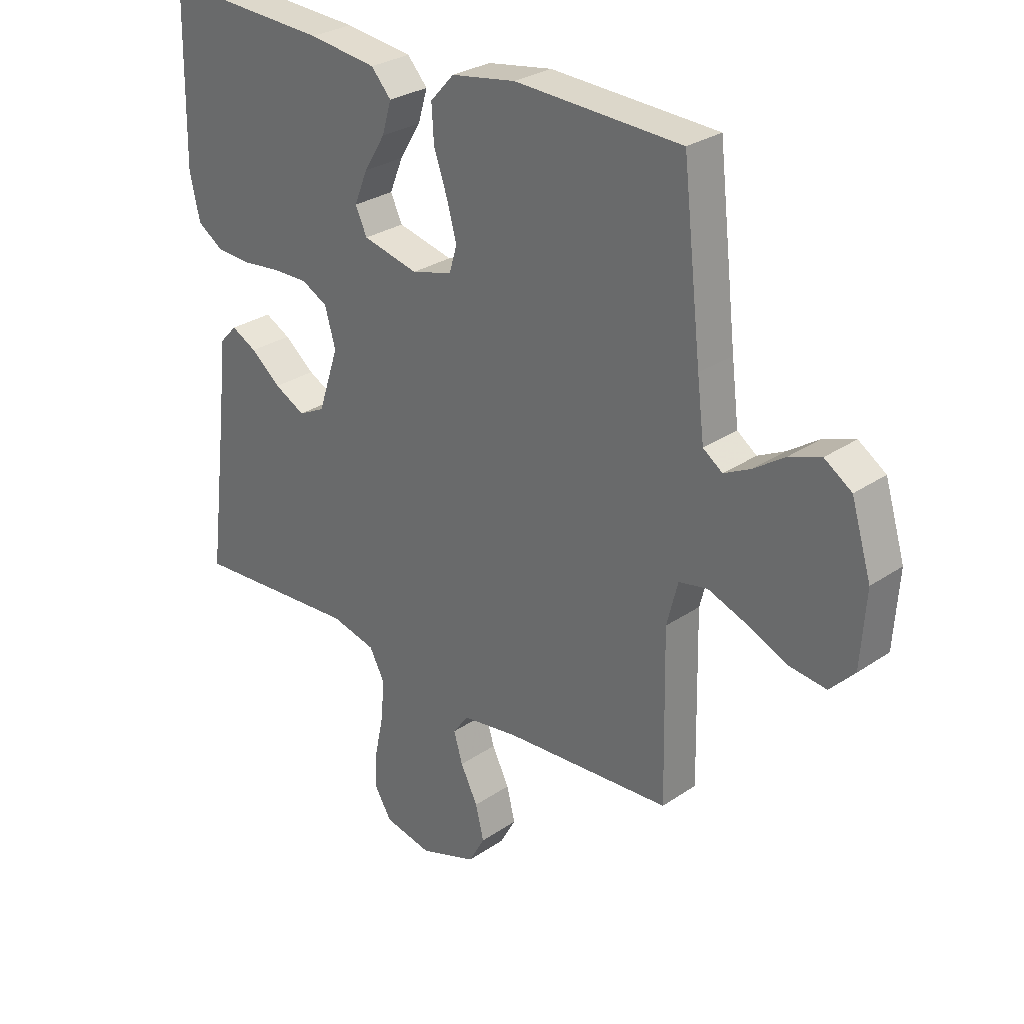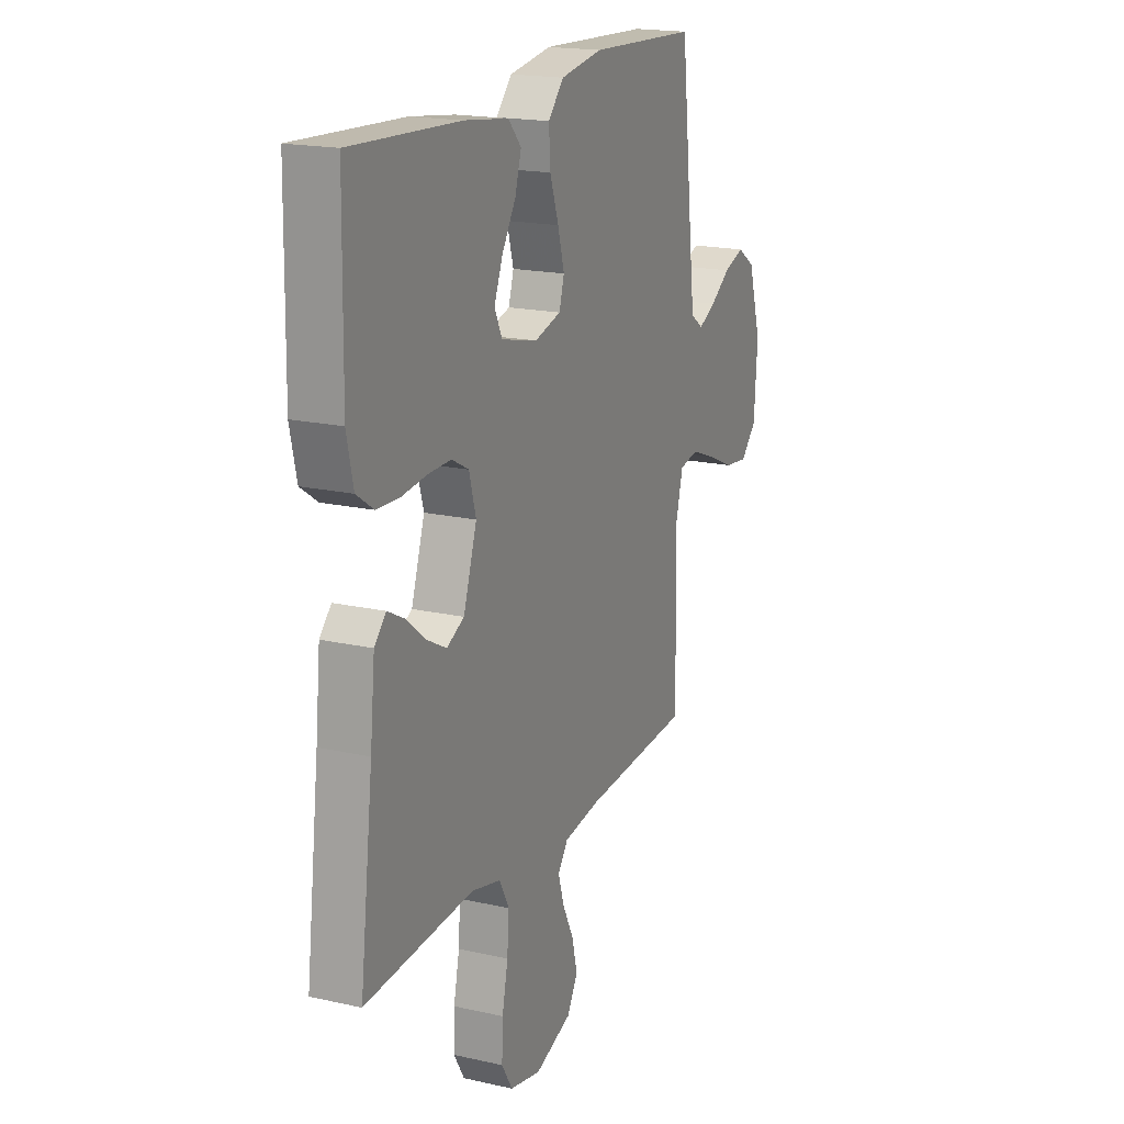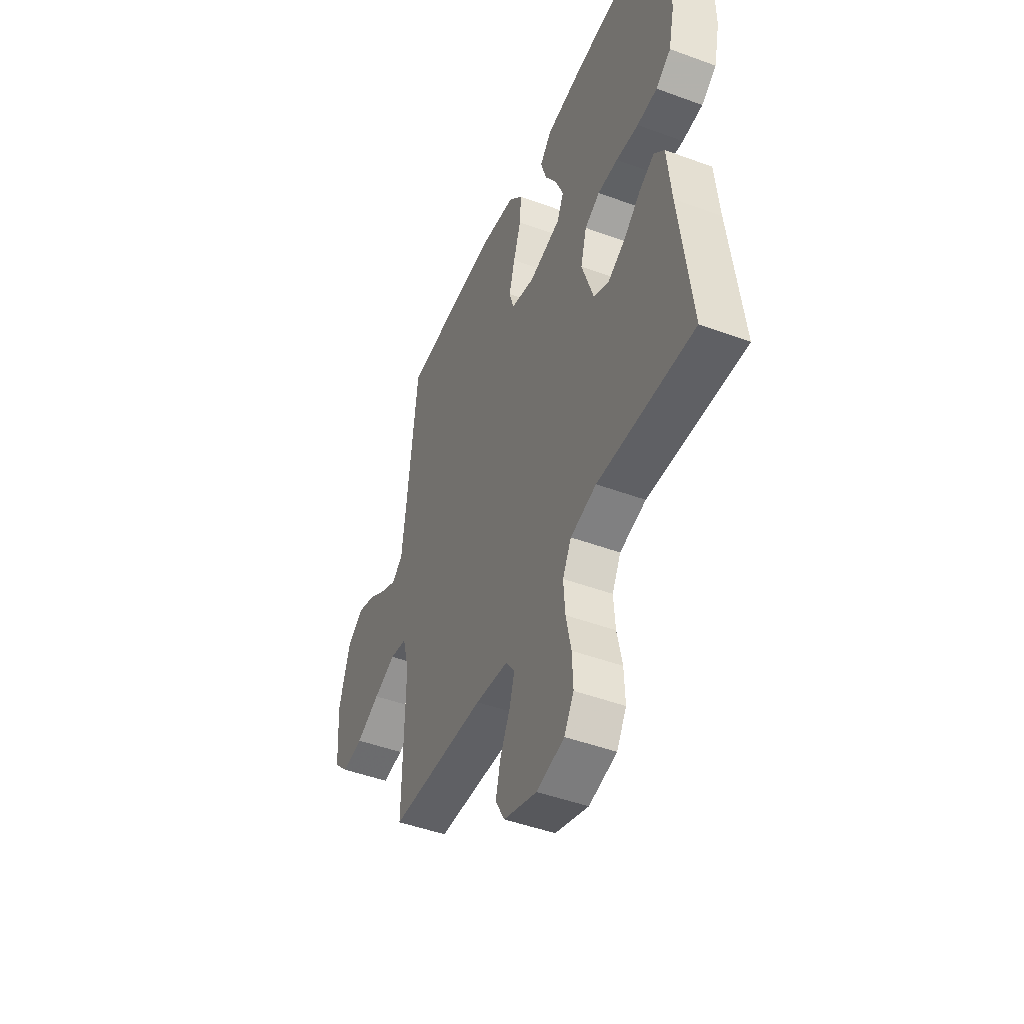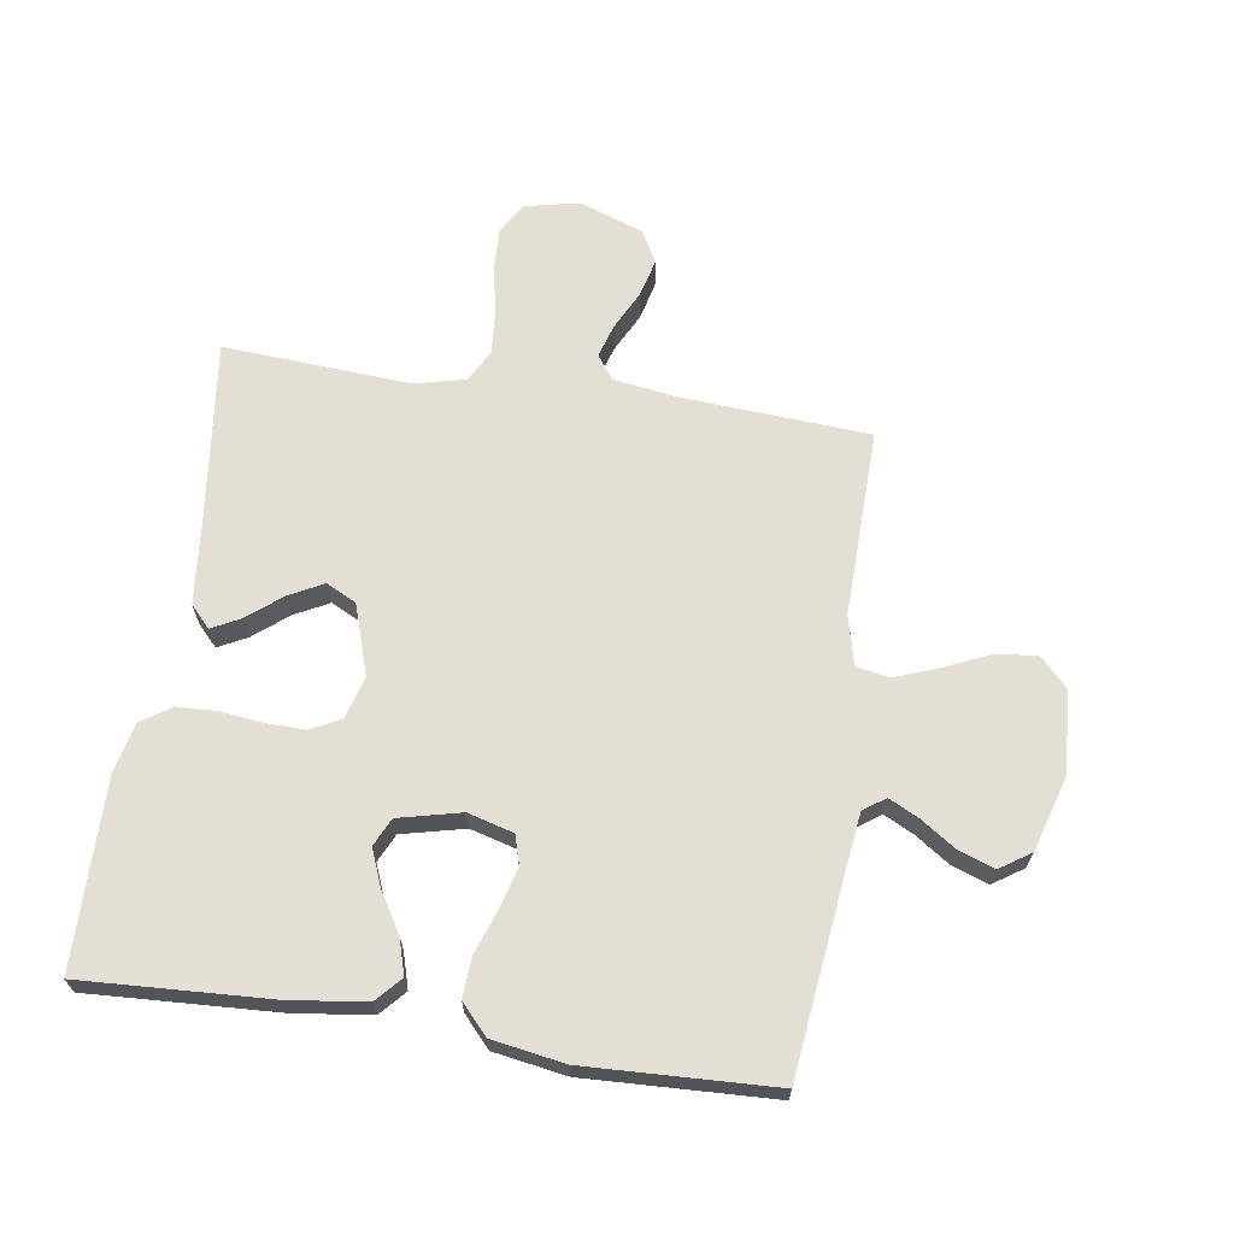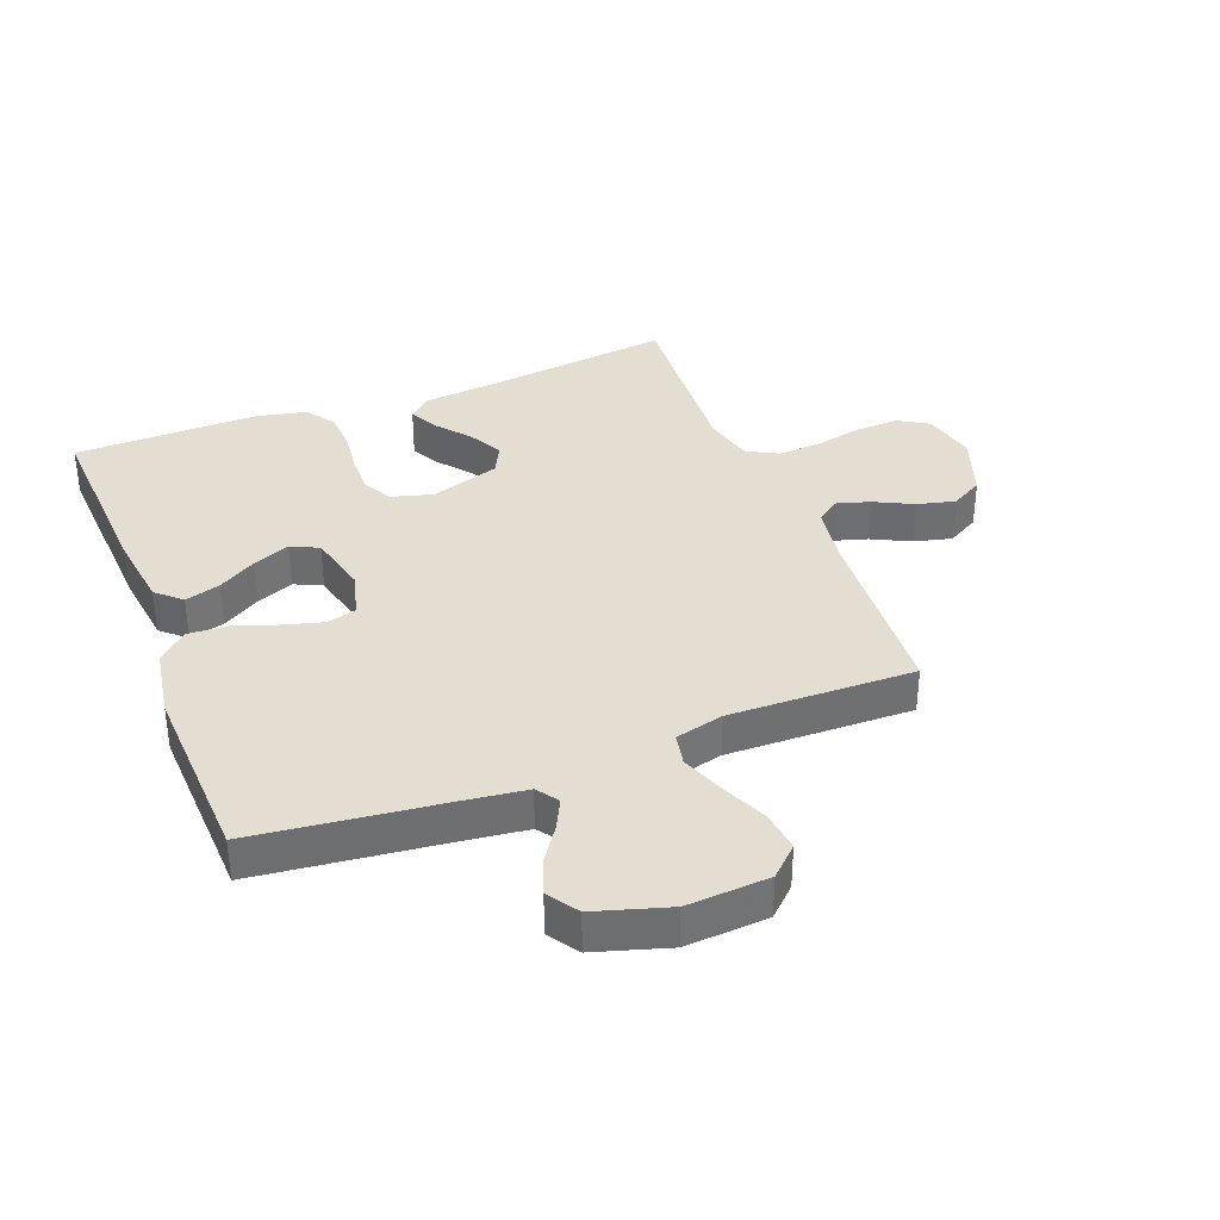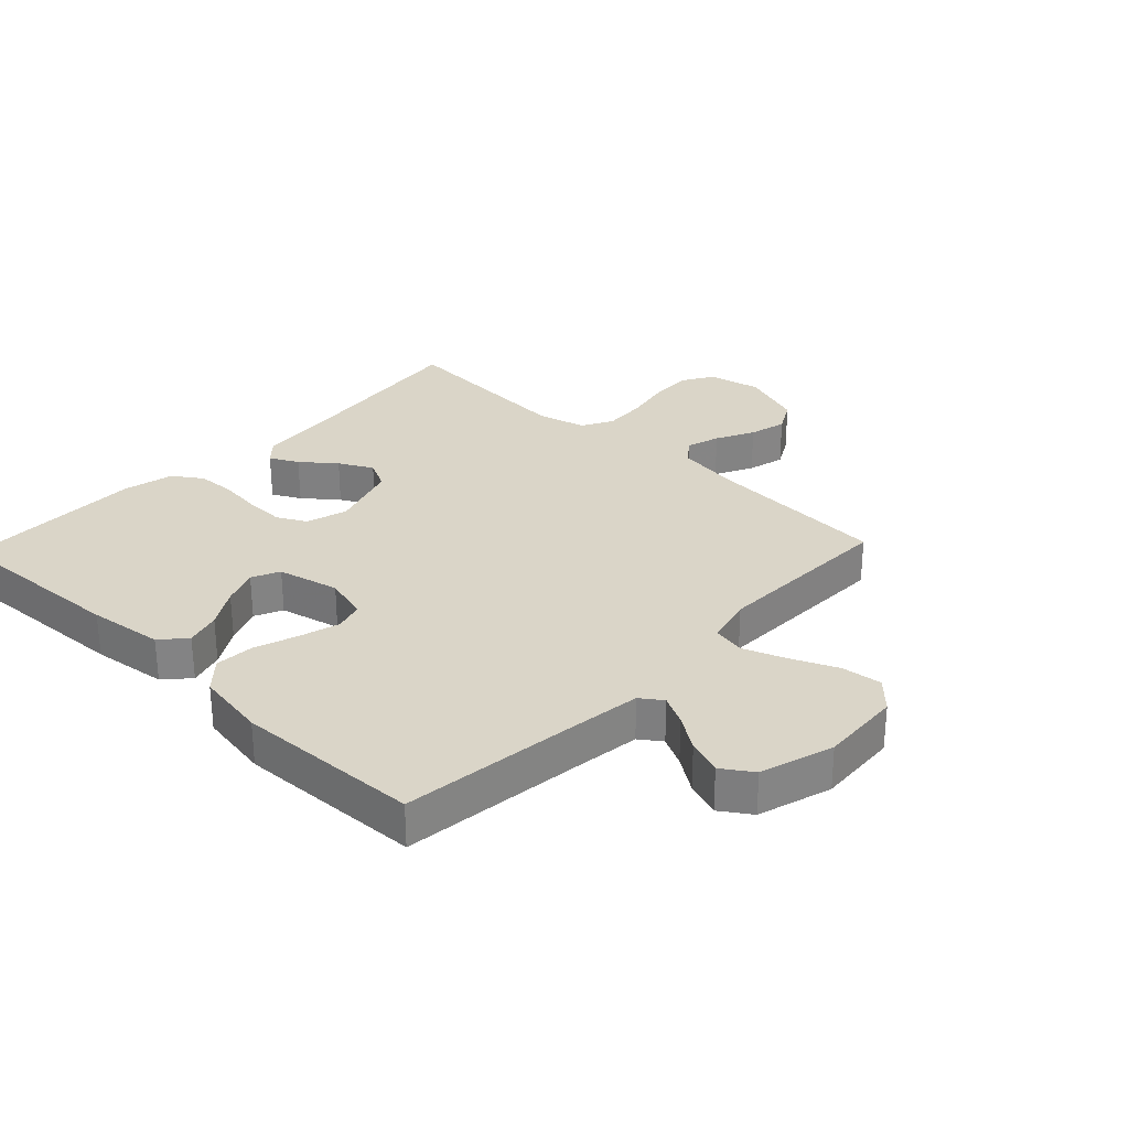
<metadata>
{"format":"obj","ext":"obj","renderer":"f3d","projection":"perspective","resolution":1024,"background":"white","views":[{"elev":28.6,"azim":44.5,"up":"+Z"},{"elev":18.4,"azim":-66.5,"up":"+Z"},{"elev":-46.9,"azim":-112.7,"up":"+Z"},{"elev":66.3,"azim":8.7,"up":"+Y"},{"elev":36.0,"azim":68.9,"up":"+Y"},{"elev":29.2,"azim":43.6,"up":"+Y"}]}
</metadata>
<code>
v 0.5 0.07 -0.5
v 0.2 0.07 -0.519
v 0.098 0.07 -0.534
v 0.07 0.07 -0.572
v 0.086 0.07 -0.626
v 0.117 0.07 -0.688
v 0.132 0.07 -0.749
v 0.103 0.07 -0.801
v 0 0.07 -0.837
v -0.086 0.07 -0.818
v -0.116 0.07 -0.768
v -0.113 0.07 -0.698
v -0.097 0.07 -0.622
v -0.092 0.07 -0.552
v -0.119 0.07 -0.501
v -0.2 0.07 -0.481
v -0.5 0.07 -0.5
v -0.463 0.07 -0.2
v -0.45 0.07 -0.073
v -0.418 0.07 -0.039
v -0.372 0.07 -0.063
v -0.318 0.07 -0.107
v -0.263 0.07 -0.136
v -0.215 0.07 -0.112
v -0.178 0.07 0
v -0.197 0.07 0.068
v -0.244 0.07 0.093
v -0.307 0.07 0.092
v -0.377 0.07 0.084
v -0.44 0.07 0.087
v -0.487 0.07 0.119
v -0.505 0.07 0.2
v -0.5 0.07 0.5
v -0.2 0.07 0.484
v -0.078 0.07 0.468
v -0.042 0.07 0.428
v -0.059 0.07 0.371
v -0.097 0.07 0.309
v -0.121 0.07 0.25
v -0.1 0.07 0.205
v 0 0.07 0.181
v 0.073 0.07 0.201
v 0.087 0.07 0.248
v 0.069 0.07 0.313
v 0.045 0.07 0.383
v 0.041 0.07 0.447
v 0.084 0.07 0.494
v 0.2 0.07 0.513
v 0.5 0.07 0.5
v 0.534 0.07 0.2
v 0.547 0.07 0.095
v 0.582 0.07 0.07
v 0.63 0.07 0.094
v 0.686 0.07 0.132
v 0.743 0.07 0.152
v 0.792 0.07 0.119
v 0.828 0.07 0
v 0.819 0.07 -0.133
v 0.775 0.07 -0.179
v 0.709 0.07 -0.171
v 0.635 0.07 -0.138
v 0.566 0.07 -0.112
v 0.514 0.07 -0.122
v 0.494 0.07 -0.2
v 0.5 0 -0.5
v 0.2 0 -0.519
v 0.098 0 -0.534
v 0.07 0 -0.572
v 0.086 0 -0.626
v 0.117 0 -0.688
v 0.132 0 -0.749
v 0.103 0 -0.801
v 0 0 -0.837
v -0.086 0 -0.818
v -0.116 0 -0.768
v -0.113 0 -0.698
v -0.097 0 -0.622
v -0.092 0 -0.552
v -0.119 0 -0.501
v -0.2 0 -0.481
v -0.5 0 -0.5
v -0.463 0 -0.2
v -0.45 0 -0.073
v -0.418 0 -0.039
v -0.372 0 -0.063
v -0.318 0 -0.107
v -0.263 0 -0.136
v -0.215 0 -0.112
v -0.178 0 0
v -0.197 0 0.068
v -0.244 0 0.093
v -0.307 0 0.092
v -0.377 0 0.084
v -0.44 0 0.087
v -0.487 0 0.119
v -0.505 0 0.2
v -0.5 0 0.5
v -0.2 0 0.484
v -0.078 0 0.468
v -0.042 0 0.428
v -0.059 0 0.371
v -0.097 0 0.309
v -0.121 0 0.25
v -0.1 0 0.205
v 0 0 0.181
v 0.073 0 0.201
v 0.087 0 0.248
v 0.069 0 0.313
v 0.045 0 0.383
v 0.041 0 0.447
v 0.084 0 0.494
v 0.2 0 0.513
v 0.5 0 0.5
v 0.534 0 0.2
v 0.547 0 0.095
v 0.582 0 0.07
v 0.63 0 0.094
v 0.686 0 0.132
v 0.743 0 0.152
v 0.792 0 0.119
v 0.828 0 0
v 0.819 0 -0.133
v 0.775 0 -0.179
v 0.709 0 -0.171
v 0.635 0 -0.138
v 0.566 0 -0.112
v 0.514 0 -0.122
v 0.494 0 -0.2
f 59 60 61
f 58 59 61
f 57 58 61
f 56 57 61
f 55 56 61
f 54 55 61
f 53 54 61
f 52 53 61 62
f 51 52 62 63
f 48 49 50
f 47 48 50
f 46 47 50
f 45 46 50
f 44 45 50
f 51 63 64
f 50 51 64
f 44 50 64
f 43 44 64
f 36 37 38
f 35 36 38
f 34 35 38
f 33 34 38
f 32 33 38
f 31 32 38
f 30 31 38
f 29 30 38
f 28 29 38
f 27 28 38 39
f 26 27 39 40
f 20 21 22
f 19 20 22
f 18 19 22
f 18 22 23
f 17 18 23
f 16 17 23
f 15 16 23 24
f 11 12 13
f 10 11 13
f 9 10 13
f 8 9 13
f 7 8 13
f 6 7 13
f 5 6 13
f 4 5 13 14
f 15 24 25
f 14 15 25
f 4 14 25
f 3 4 25
f 64 1 2
f 43 64 2
f 42 43 2
f 3 25 26
f 2 3 26
f 42 2 26
f 41 42 26
f 26 40 41
f 125 124 123
f 125 123 122
f 125 122 121
f 125 121 120
f 125 120 119
f 125 119 118
f 125 118 117
f 126 125 117 116
f 127 126 116 115
f 114 113 112
f 114 112 111
f 114 111 110
f 114 110 109
f 114 109 108
f 128 127 115
f 128 115 114
f 128 114 108
f 128 108 107
f 102 101 100
f 102 100 99
f 102 99 98
f 102 98 97
f 102 97 96
f 102 96 95
f 102 95 94
f 102 94 93
f 102 93 92
f 103 102 92 91
f 104 103 91 90
f 86 85 84
f 86 84 83
f 86 83 82
f 87 86 82
f 87 82 81
f 87 81 80
f 88 87 80 79
f 77 76 75
f 77 75 74
f 77 74 73
f 77 73 72
f 77 72 71
f 77 71 70
f 77 70 69
f 78 77 69 68
f 89 88 79
f 89 79 78
f 89 78 68
f 89 68 67
f 66 65 128
f 66 128 107
f 66 107 106
f 90 89 67
f 90 67 66
f 90 66 106
f 90 106 105
f 105 104 90
f 1 65 66 2
f 2 66 67 3
f 3 67 68 4
f 4 68 69 5
f 5 69 70 6
f 6 70 71 7
f 7 71 72 8
f 8 72 73 9
f 9 73 74 10
f 10 74 75 11
f 11 75 76 12
f 12 76 77 13
f 13 77 78 14
f 14 78 79 15
f 15 79 80 16
f 16 80 81 17
f 17 81 82 18
f 18 82 83 19
f 19 83 84 20
f 20 84 85 21
f 21 85 86 22
f 22 86 87 23
f 23 87 88 24
f 24 88 89 25
f 25 89 90 26
f 26 90 91 27
f 27 91 92 28
f 28 92 93 29
f 29 93 94 30
f 30 94 95 31
f 31 95 96 32
f 32 96 97 33
f 33 97 98 34
f 34 98 99 35
f 35 99 100 36
f 36 100 101 37
f 37 101 102 38
f 38 102 103 39
f 39 103 104 40
f 40 104 105 41
f 41 105 106 42
f 42 106 107 43
f 43 107 108 44
f 44 108 109 45
f 45 109 110 46
f 46 110 111 47
f 47 111 112 48
f 48 112 113 49
f 49 113 114 50
f 50 114 115 51
f 51 115 116 52
f 52 116 117 53
f 53 117 118 54
f 54 118 119 55
f 55 119 120 56
f 56 120 121 57
f 57 121 122 58
f 58 122 123 59
f 59 123 124 60
f 60 124 125 61
f 61 125 126 62
f 62 126 127 63
f 63 127 128 64
f 64 128 65 1

</code>
